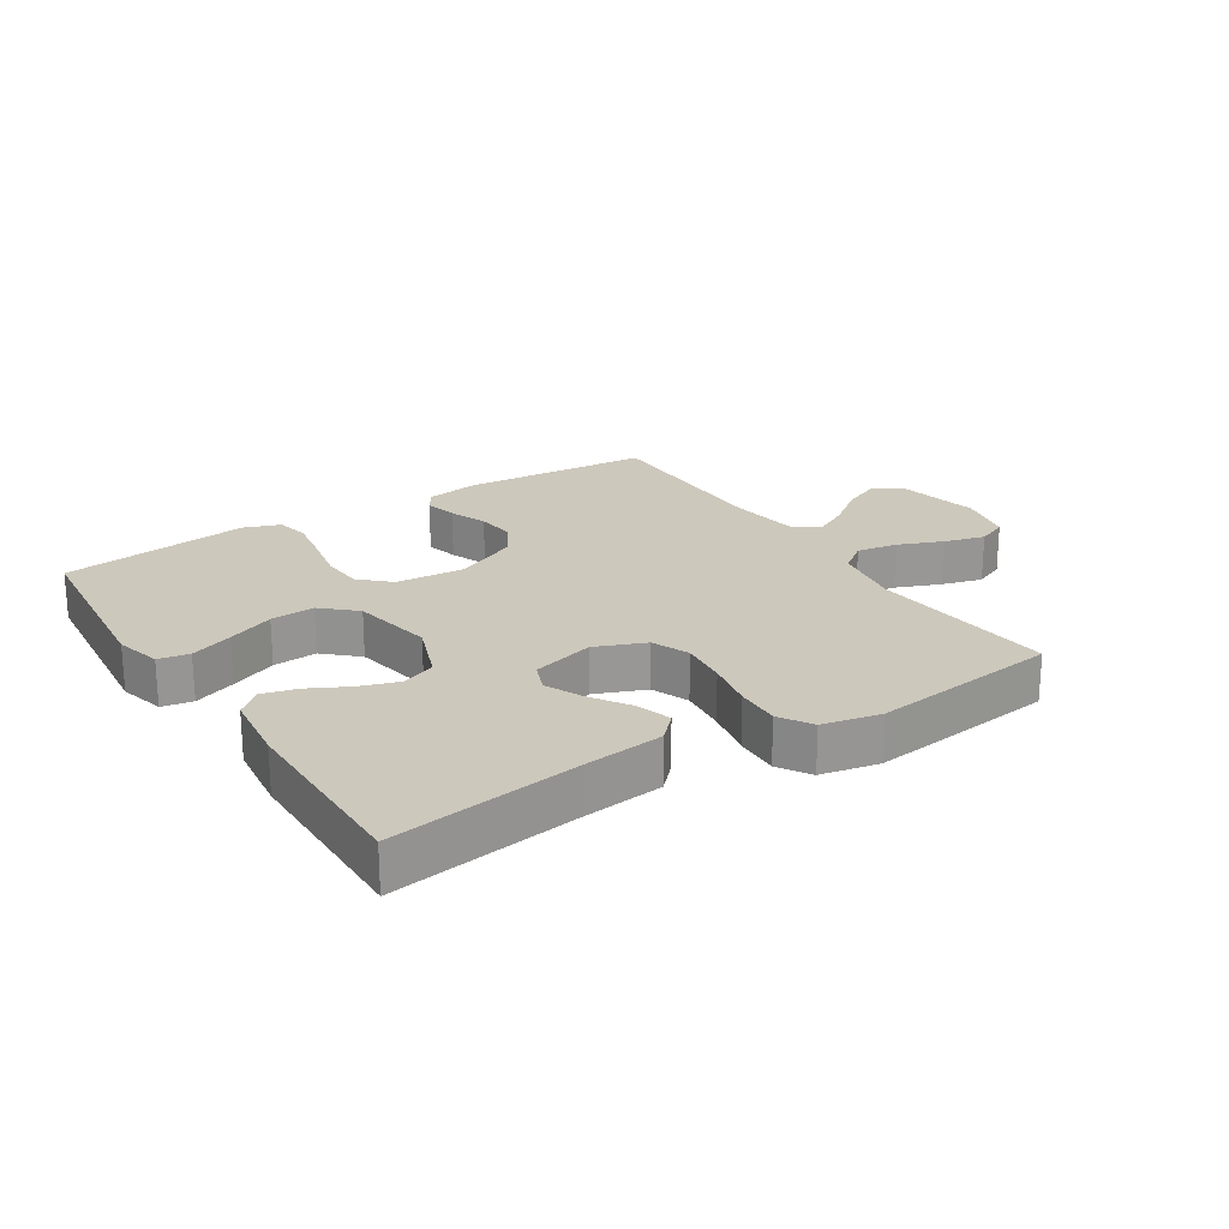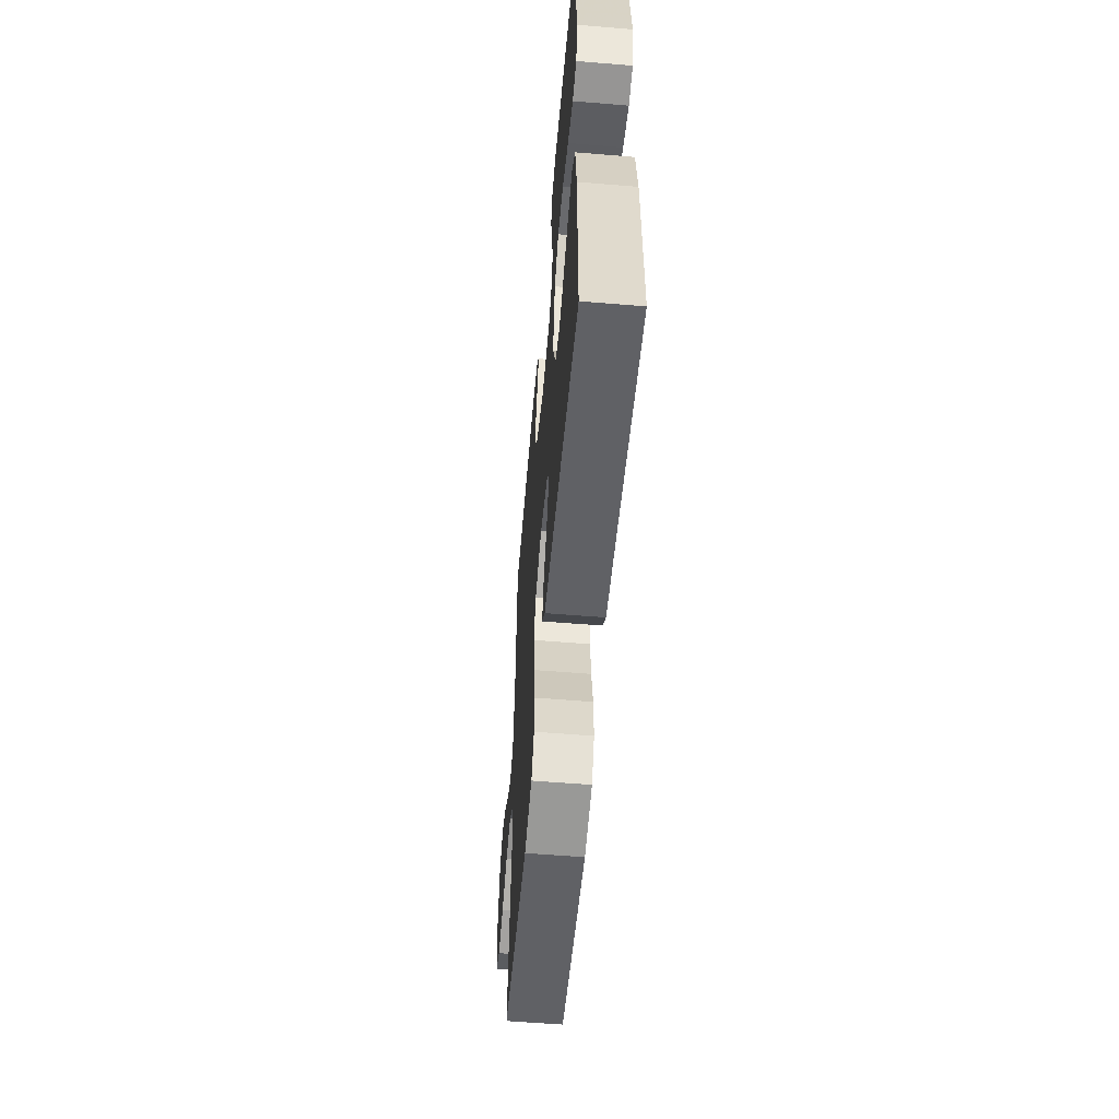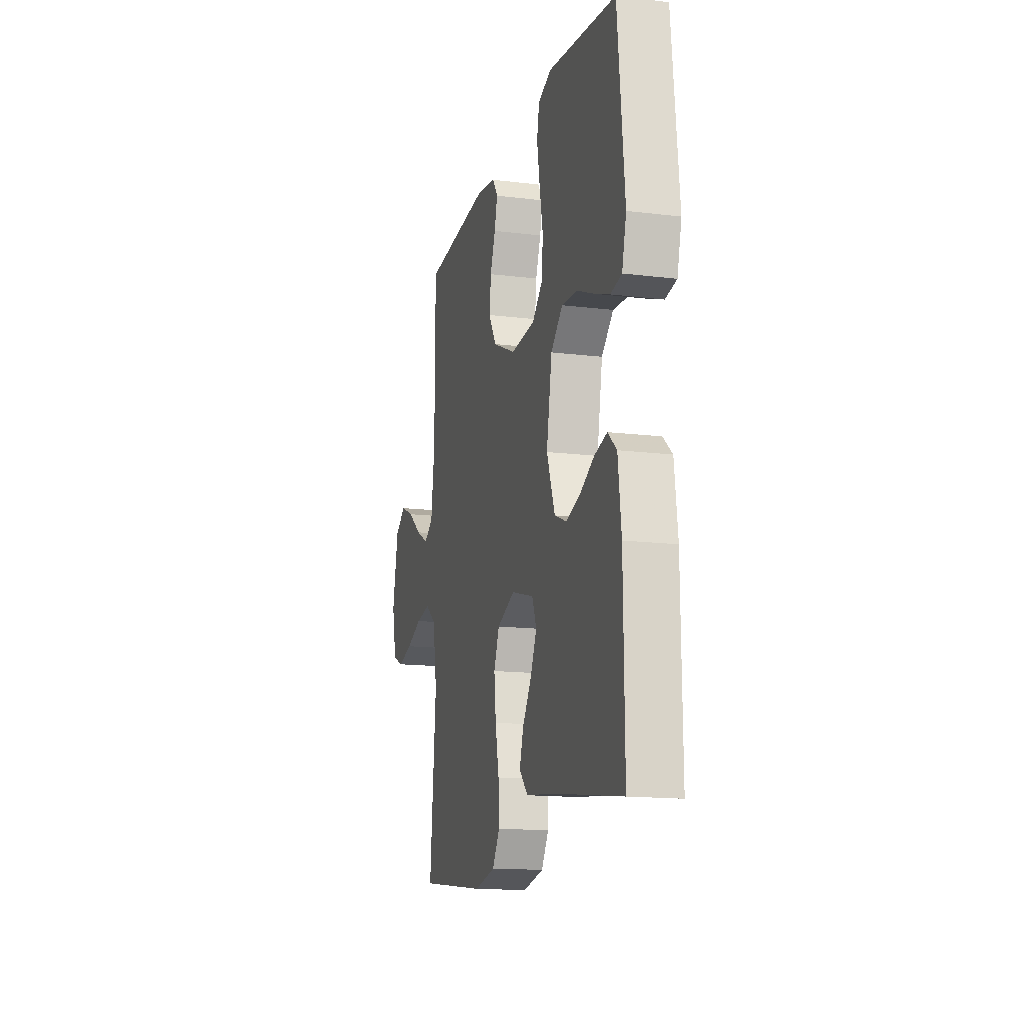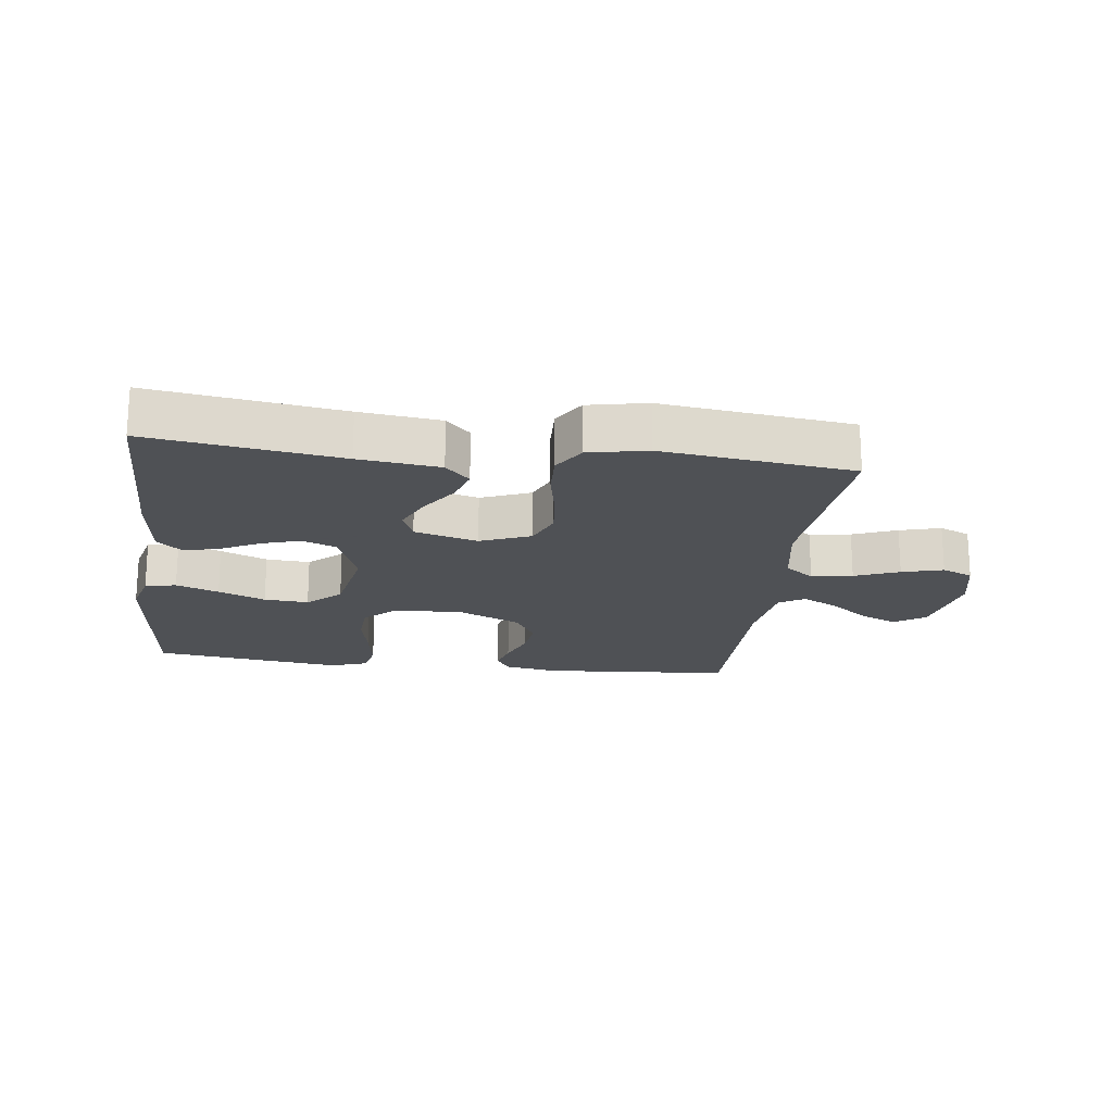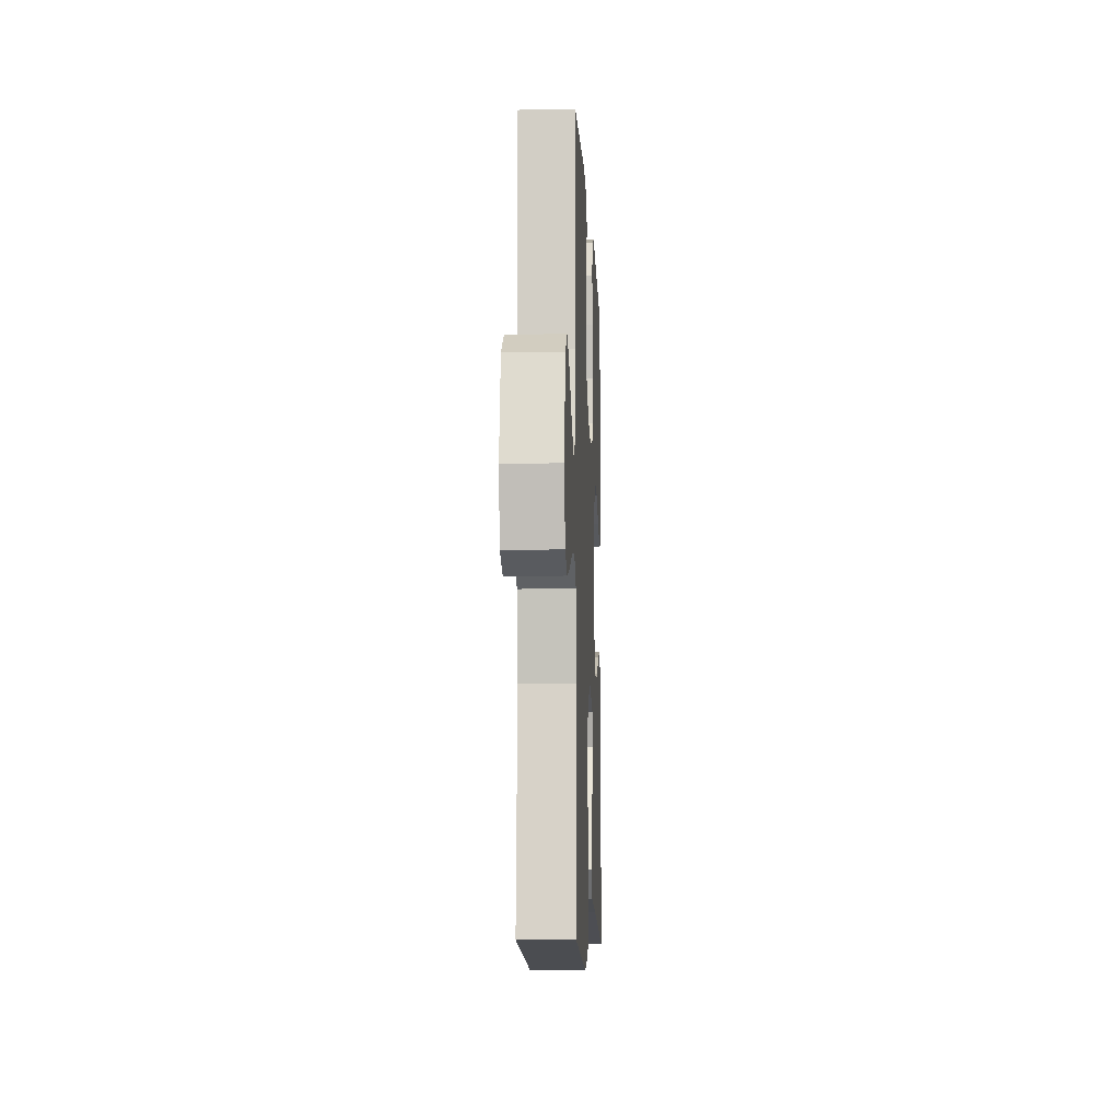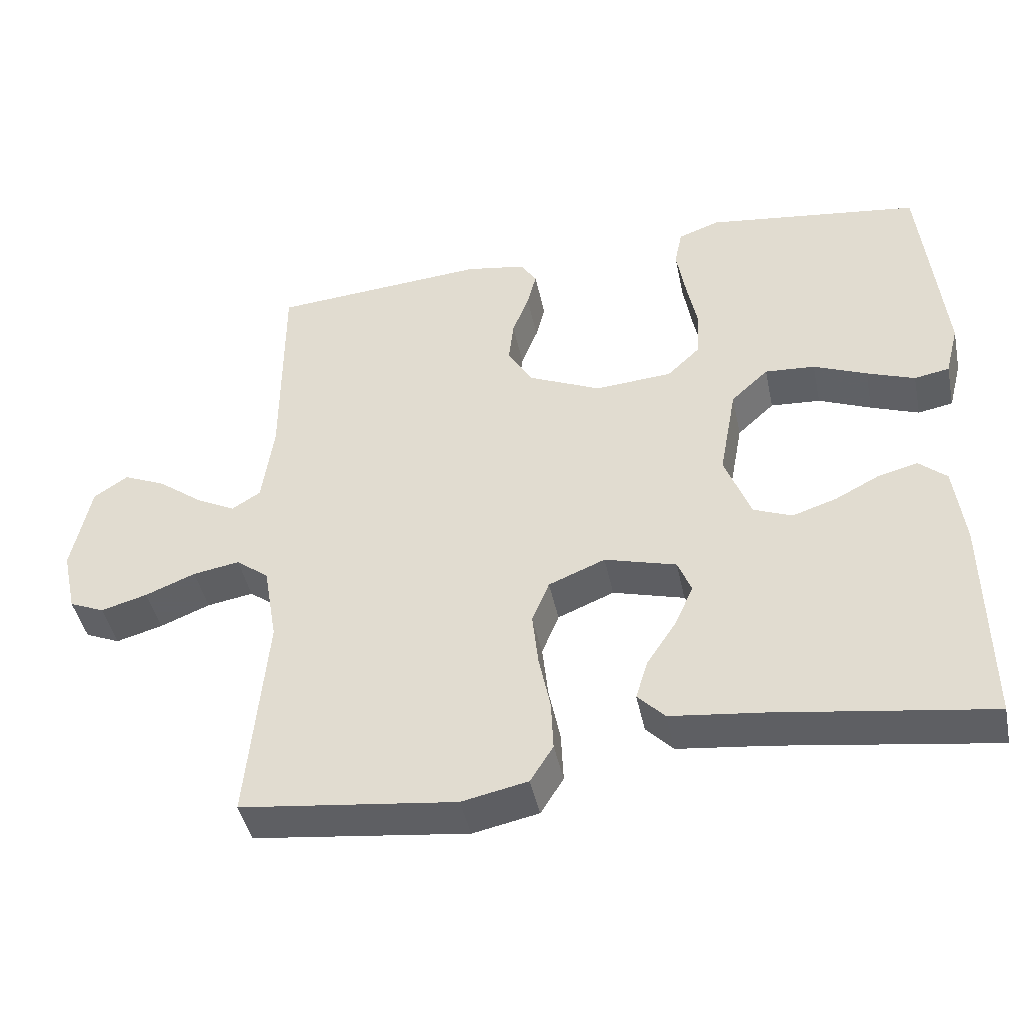
<metadata>
{"format":"obj","ext":"obj","renderer":"f3d","projection":"perspective","resolution":1024,"background":"white","views":[{"elev":22.1,"azim":147.3,"up":"+Y"},{"elev":-57.1,"azim":85.1,"up":"+Z"},{"elev":-15.0,"azim":75.2,"up":"+Z"},{"elev":-19.5,"azim":172.7,"up":"+Y"},{"elev":-9.0,"azim":-87.4,"up":"+Z"},{"elev":-44.0,"azim":11.8,"up":"+Z"}]}
</metadata>
<code>
v -0.5 0.07 -0.5
v -0.473 0.07 -0.2
v -0.492 0.07 -0.089
v -0.538 0.07 -0.054
v -0.603 0.07 -0.065
v -0.673 0.07 -0.093
v -0.738 0.07 -0.111
v -0.787 0.07 -0.09
v -0.807 0.07 0
v -0.781 0.07 0.128
v -0.733 0.07 0.16
v -0.674 0.07 0.134
v -0.612 0.07 0.087
v -0.556 0.07 0.058
v -0.516 0.07 0.083
v -0.5 0.07 0.2
v -0.5 0.07 0.5
v -0.2 0.07 0.523
v -0.116 0.07 0.509
v -0.093 0.07 0.474
v -0.106 0.07 0.423
v -0.129 0.07 0.363
v -0.136 0.07 0.301
v -0.102 0.07 0.244
v 0 0.07 0.198
v 0.108 0.07 0.206
v 0.154 0.07 0.25
v 0.158 0.07 0.317
v 0.143 0.07 0.394
v 0.131 0.07 0.466
v 0.142 0.07 0.519
v 0.2 0.07 0.54
v 0.5 0.07 0.5
v 0.53 0.07 0.2
v 0.511 0.07 0.127
v 0.462 0.07 0.118
v 0.395 0.07 0.143
v 0.321 0.07 0.174
v 0.251 0.07 0.179
v 0.199 0.07 0.131
v 0.175 0.07 0
v 0.211 0.07 -0.096
v 0.265 0.07 -0.118
v 0.327 0.07 -0.098
v 0.389 0.07 -0.066
v 0.444 0.07 -0.052
v 0.483 0.07 -0.086
v 0.497 0.07 -0.2
v 0.5 0.07 -0.5
v 0.2 0.07 -0.456
v 0.073 0.07 -0.441
v 0.035 0.07 -0.402
v 0.052 0.07 -0.347
v 0.092 0.07 -0.286
v 0.119 0.07 -0.227
v 0.1 0.07 -0.179
v 0 0.07 -0.151
v -0.079 0.07 -0.183
v -0.103 0.07 -0.242
v -0.095 0.07 -0.317
v -0.079 0.07 -0.396
v -0.076 0.07 -0.467
v -0.108 0.07 -0.518
v -0.2 0.07 -0.537
v -0.5 0 -0.5
v -0.473 0 -0.2
v -0.492 0 -0.089
v -0.538 0 -0.054
v -0.603 0 -0.065
v -0.673 0 -0.093
v -0.738 0 -0.111
v -0.787 0 -0.09
v -0.807 0 0
v -0.781 0 0.128
v -0.733 0 0.16
v -0.674 0 0.134
v -0.612 0 0.087
v -0.556 0 0.058
v -0.516 0 0.083
v -0.5 0 0.2
v -0.5 0 0.5
v -0.2 0 0.523
v -0.116 0 0.509
v -0.093 0 0.474
v -0.106 0 0.423
v -0.129 0 0.363
v -0.136 0 0.301
v -0.102 0 0.244
v 0 0 0.198
v 0.108 0 0.206
v 0.154 0 0.25
v 0.158 0 0.317
v 0.143 0 0.394
v 0.131 0 0.466
v 0.142 0 0.519
v 0.2 0 0.54
v 0.5 0 0.5
v 0.53 0 0.2
v 0.511 0 0.127
v 0.462 0 0.118
v 0.395 0 0.143
v 0.321 0 0.174
v 0.251 0 0.179
v 0.199 0 0.131
v 0.175 0 0
v 0.211 0 -0.096
v 0.265 0 -0.118
v 0.327 0 -0.098
v 0.389 0 -0.066
v 0.444 0 -0.052
v 0.483 0 -0.086
v 0.497 0 -0.2
v 0.5 0 -0.5
v 0.2 0 -0.456
v 0.073 0 -0.441
v 0.035 0 -0.402
v 0.052 0 -0.347
v 0.092 0 -0.286
v 0.119 0 -0.227
v 0.1 0 -0.179
v 0 0 -0.151
v -0.079 0 -0.183
v -0.103 0 -0.242
v -0.095 0 -0.317
v -0.079 0 -0.396
v -0.076 0 -0.467
v -0.108 0 -0.518
v -0.2 0 -0.537
f 64 1 2
f 63 64 2
f 62 63 2
f 61 62 2
f 60 61 2
f 59 60 2 3
f 58 59 3 4
f 57 58 4
f 52 53 54
f 51 52 54
f 50 51 54
f 50 54 55
f 49 50 55
f 48 49 55
f 47 48 55
f 46 47 55
f 45 46 55
f 44 45 55
f 43 44 55 56
f 36 37 38
f 35 36 38
f 34 35 38
f 33 34 38
f 32 33 38
f 31 32 38
f 30 31 38
f 29 30 38
f 28 29 38
f 27 28 38 39
f 26 27 39 40
f 20 21 22
f 19 20 22
f 18 19 22
f 17 18 22
f 16 17 22
f 15 16 22 23
f 14 15 23 24
f 11 12 13
f 10 11 13
f 9 10 13
f 8 9 13
f 7 8 13
f 6 7 13
f 5 6 13
f 4 5 13 14
f 14 24 25
f 4 14 25
f 57 4 25
f 42 43 56 57
f 26 40 41
f 25 26 41
f 57 25 41
f 41 42 57
f 66 65 128
f 66 128 127
f 66 127 126
f 66 126 125
f 66 125 124
f 67 66 124 123
f 68 67 123 122
f 68 122 121
f 118 117 116
f 118 116 115
f 118 115 114
f 119 118 114
f 119 114 113
f 119 113 112
f 119 112 111
f 119 111 110
f 119 110 109
f 119 109 108
f 120 119 108 107
f 102 101 100
f 102 100 99
f 102 99 98
f 102 98 97
f 102 97 96
f 102 96 95
f 102 95 94
f 102 94 93
f 102 93 92
f 103 102 92 91
f 104 103 91 90
f 86 85 84
f 86 84 83
f 86 83 82
f 86 82 81
f 86 81 80
f 87 86 80 79
f 88 87 79 78
f 77 76 75
f 77 75 74
f 77 74 73
f 77 73 72
f 77 72 71
f 77 71 70
f 77 70 69
f 78 77 69 68
f 89 88 78
f 89 78 68
f 89 68 121
f 121 120 107 106
f 105 104 90
f 105 90 89
f 105 89 121
f 121 106 105
f 1 65 66 2
f 2 66 67 3
f 3 67 68 4
f 4 68 69 5
f 5 69 70 6
f 6 70 71 7
f 7 71 72 8
f 8 72 73 9
f 9 73 74 10
f 10 74 75 11
f 11 75 76 12
f 12 76 77 13
f 13 77 78 14
f 14 78 79 15
f 15 79 80 16
f 16 80 81 17
f 17 81 82 18
f 18 82 83 19
f 19 83 84 20
f 20 84 85 21
f 21 85 86 22
f 22 86 87 23
f 23 87 88 24
f 24 88 89 25
f 25 89 90 26
f 26 90 91 27
f 27 91 92 28
f 28 92 93 29
f 29 93 94 30
f 30 94 95 31
f 31 95 96 32
f 32 96 97 33
f 33 97 98 34
f 34 98 99 35
f 35 99 100 36
f 36 100 101 37
f 37 101 102 38
f 38 102 103 39
f 39 103 104 40
f 40 104 105 41
f 41 105 106 42
f 42 106 107 43
f 43 107 108 44
f 44 108 109 45
f 45 109 110 46
f 46 110 111 47
f 47 111 112 48
f 48 112 113 49
f 49 113 114 50
f 50 114 115 51
f 51 115 116 52
f 52 116 117 53
f 53 117 118 54
f 54 118 119 55
f 55 119 120 56
f 56 120 121 57
f 57 121 122 58
f 58 122 123 59
f 59 123 124 60
f 60 124 125 61
f 61 125 126 62
f 62 126 127 63
f 63 127 128 64
f 64 128 65 1

</code>
